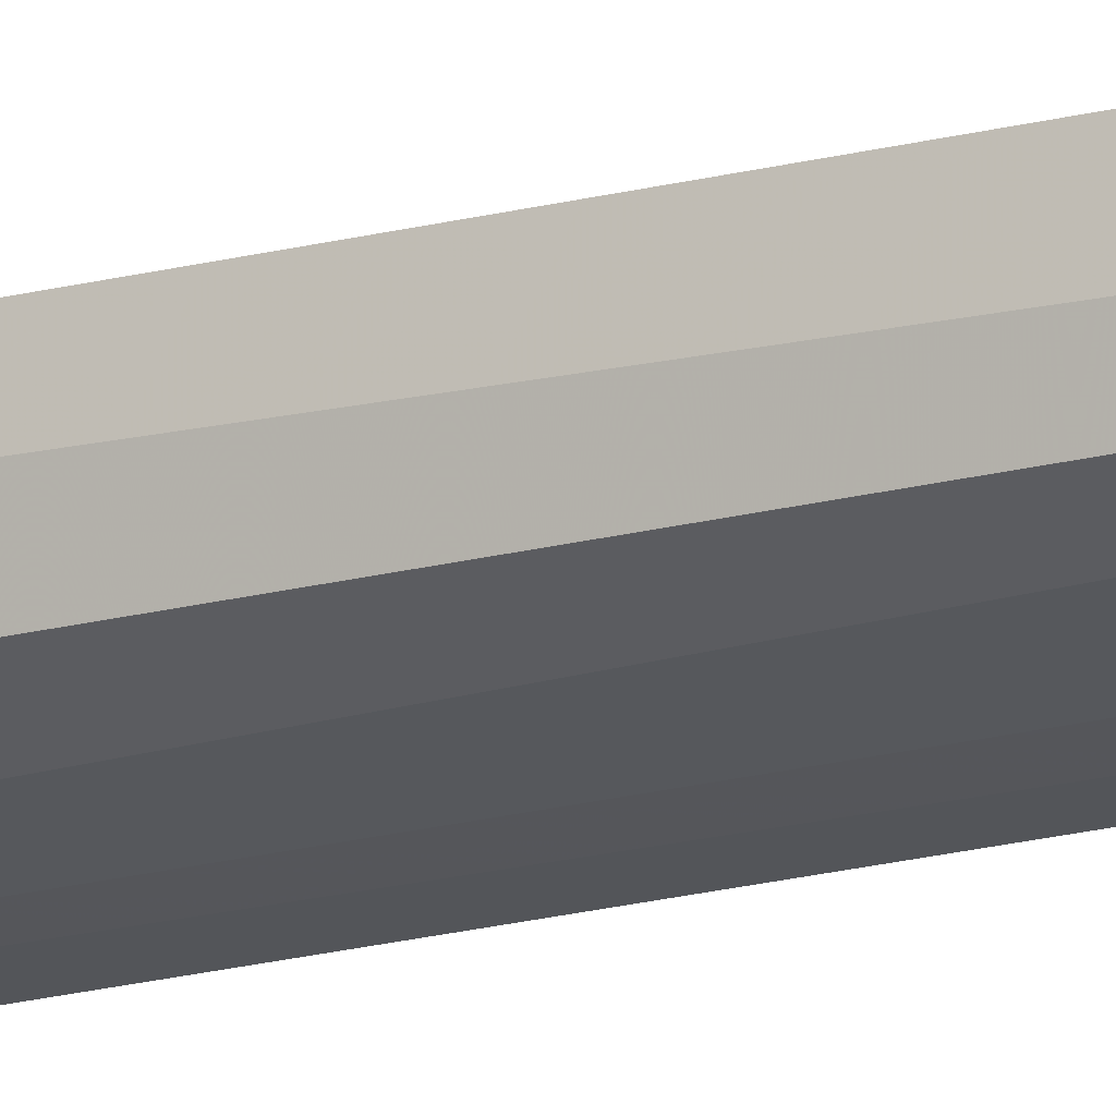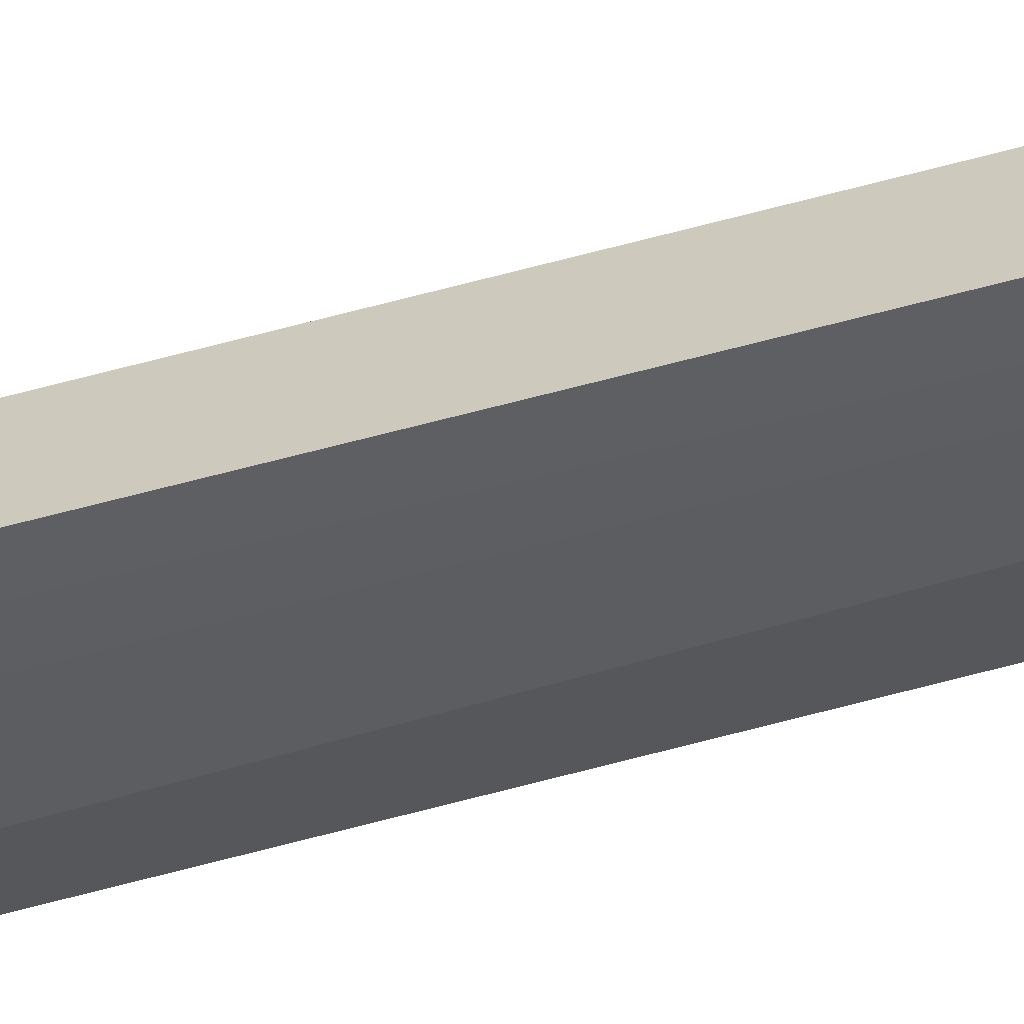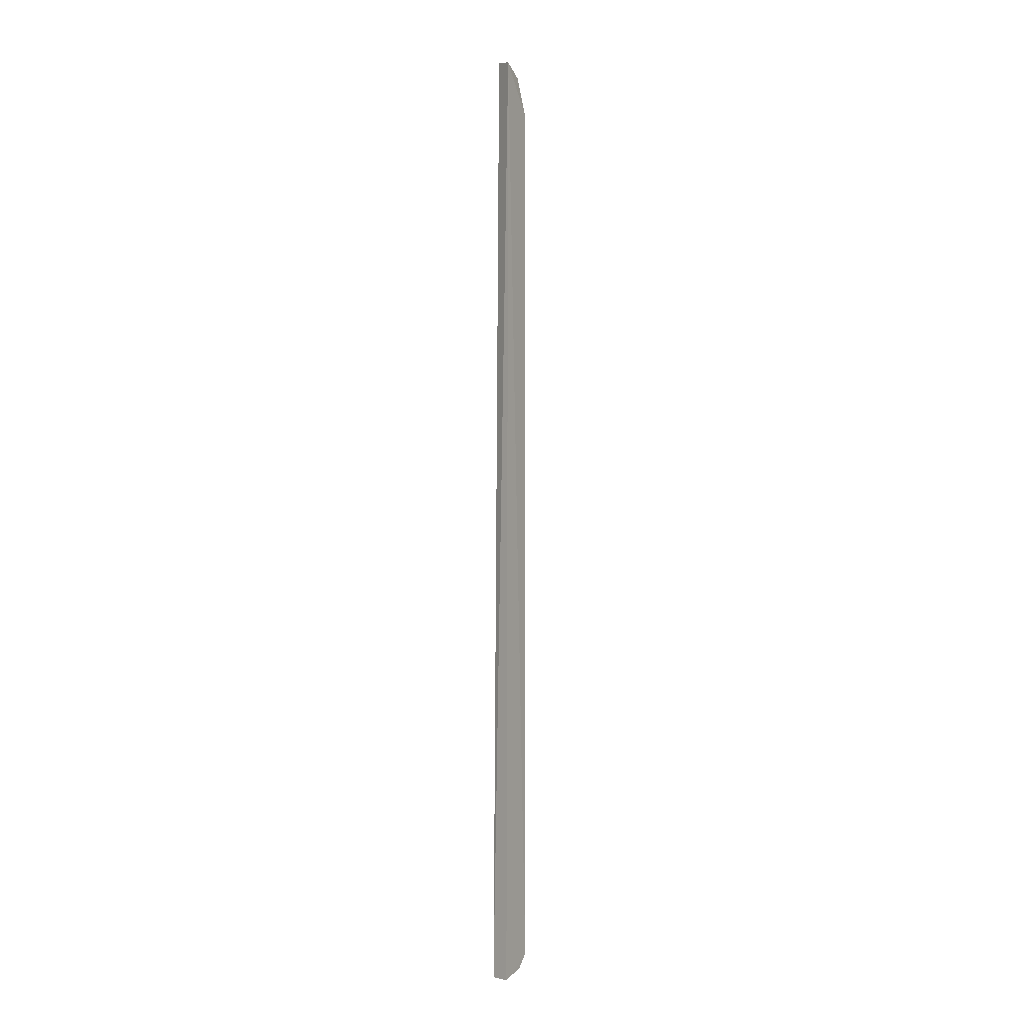
<metadata>
{"format":"obj","ext":"obj","renderer":"f3d","projection":"perspective","resolution":1024,"background":"white","views":[{"elev":-20.3,"azim":115.4,"up":"+Y"},{"elev":-44.0,"azim":-70.7,"up":"+Y"},{"elev":-4.2,"azim":131.8,"up":"+Z"}]}
</metadata>
<code>
v -0.09954 0.03005 0.1844
v -0.07936 0.03333 -0.4997
v -0.08313 0.03502 0.193
v -0.0788 0.04833 0.1897
v -0.1058 0.04142 -0.4847
v -0.09603 0.04269 0.1823
v -0.1096 0.02921 -0.485
v -0.07772 0.04766 -0.4999
v -0.1061 0.04153 0.1555
v -0.1002 0.03026 -0.4955
v -0.11 0.0293 0.1559
v -0.09735 0.04325 -0.4941
f 1 2 3
f 3 2 4
f 6 1 3
f 6 3 4
f 8 5 4
f 8 4 2
f 9 6 4
f 9 4 5
f 9 1 6
f 10 2 1
f 10 1 7
f 10 8 2
f 11 7 1
f 11 1 9
f 11 9 5
f 11 5 7
f 12 10 7
f 12 7 5
f 12 5 8
f 12 8 10

</code>
